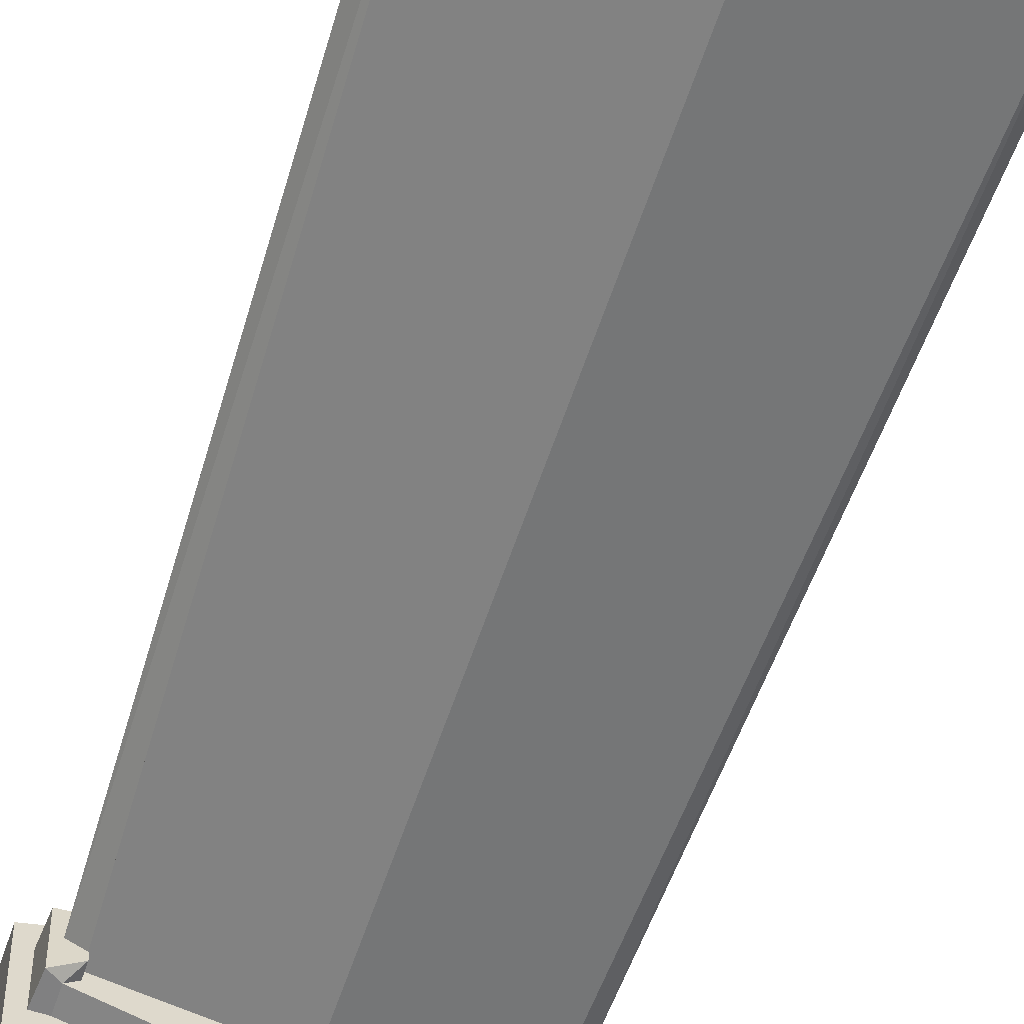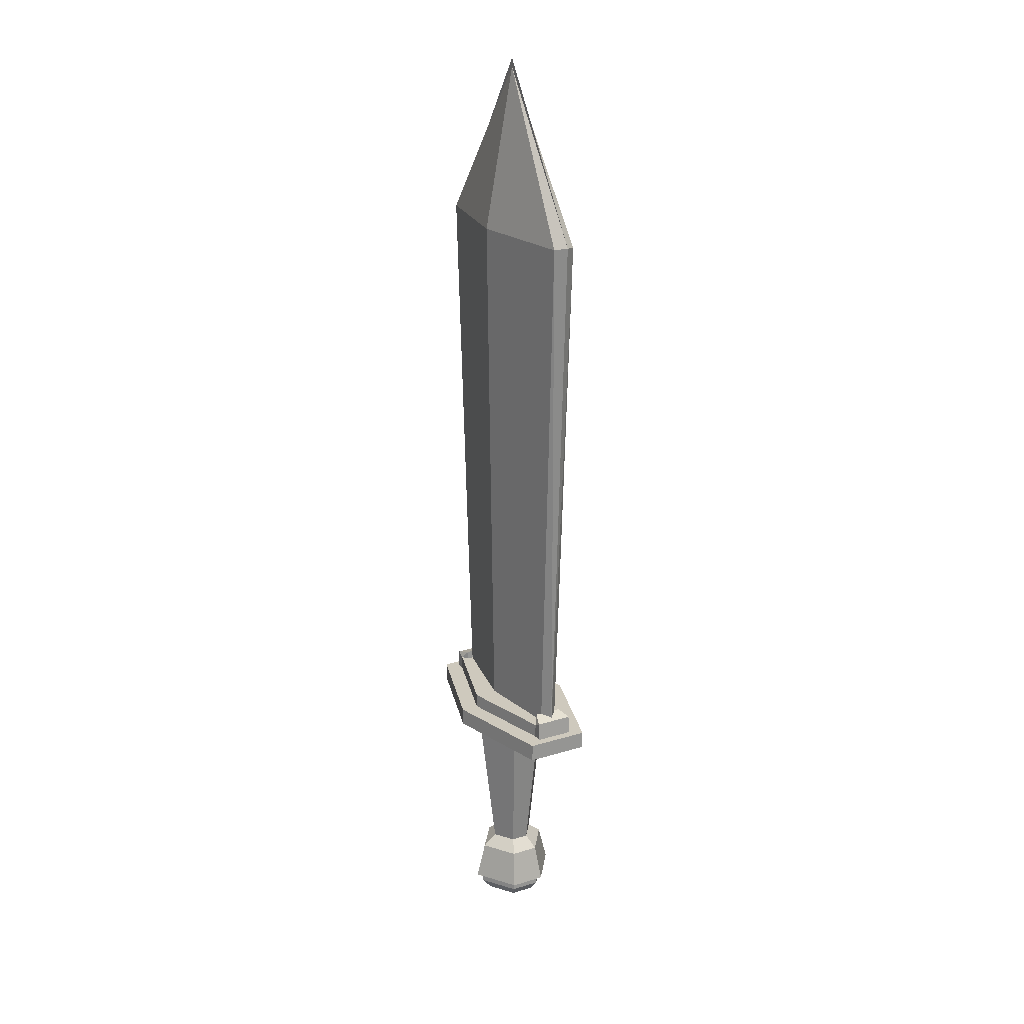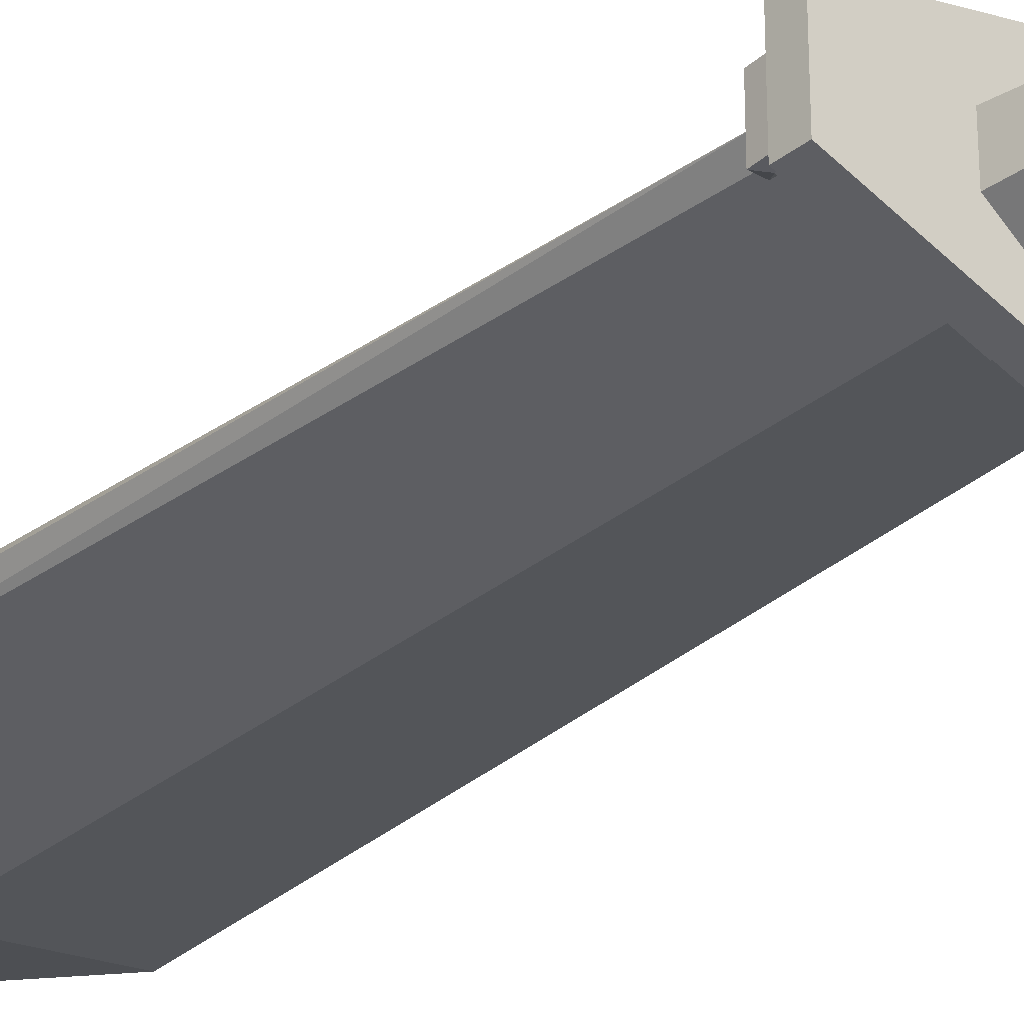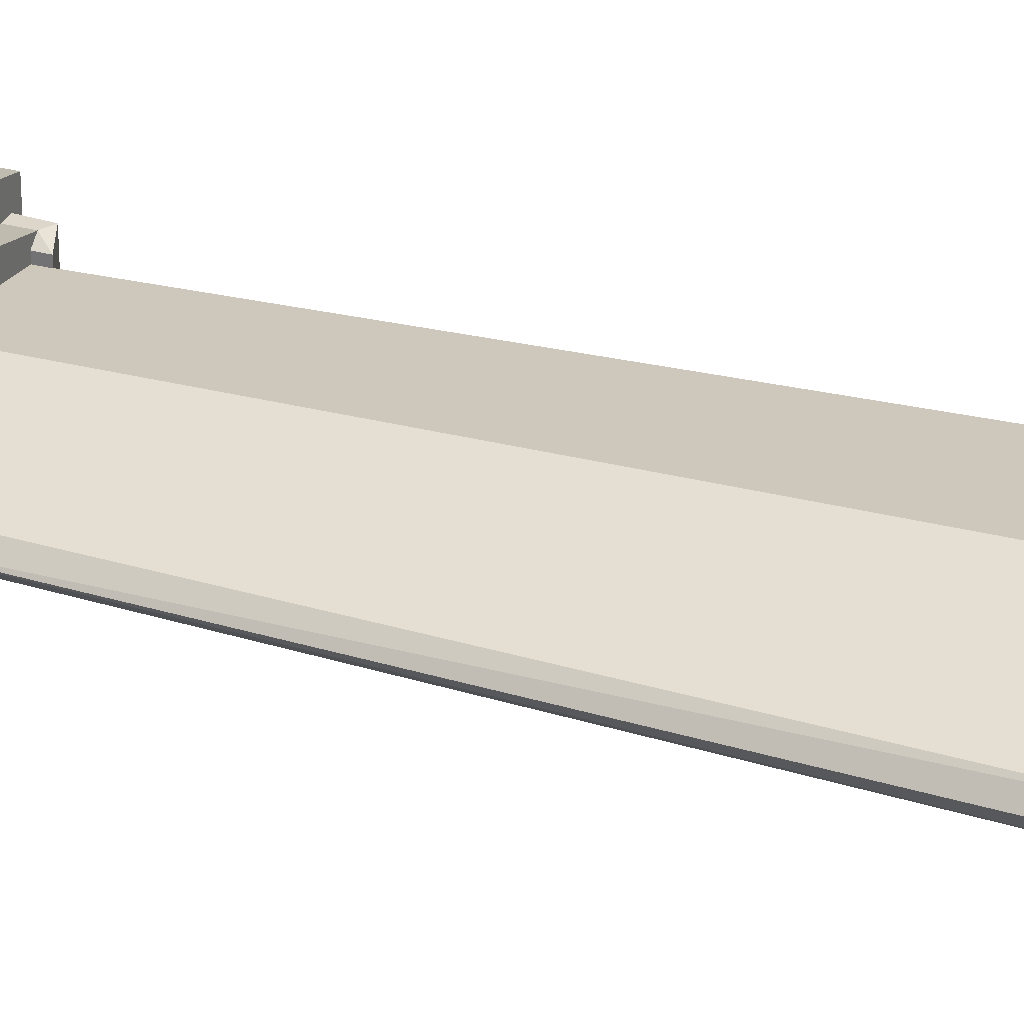
<metadata>
{"format":"obj","ext":"obj","renderer":"f3d","projection":"perspective","resolution":1024,"background":"white","views":[{"elev":-60.0,"azim":161.7,"up":"+Z"},{"elev":22.7,"azim":-117.6,"up":"+Y"},{"elev":-31.9,"azim":-42.4,"up":"+Z"},{"elev":30.7,"azim":111.4,"up":"+Z"}]}
</metadata>
<code>
o Cylinder
v -0.9241 0.9286 -0.4836
v -0.9241 1.214 -0.4836
v 0.804 0.9286 0.01638
v 0.804 1.214 0.01638
v 0.804 0.9286 1.016
v 0.804 1.214 1.016
v -0.9241 0.9286 1.516
v -0.9241 1.214 1.516
v -2.652 0.9286 1.016
v -2.652 1.214 1.016
v -2.652 0.9286 0.01638
v -2.652 1.214 0.01638
v 0.804 1.214 1.016
v 0.804 0.9286 1.016
v -0.9241 0.9286 1.516
v -0.9241 1.214 1.516
v 0.804 1.214 1.016
v 0.804 0.9286 1.016
v -0.9241 0.9286 1.516
v -0.9241 1.214 1.516
v 0.804 1.214 0.01638
v -0.9241 1.214 -0.4836
v 0.804 1.214 1.016
v -0.9241 1.214 1.516
v -2.652 1.214 1.016
v -2.652 1.214 0.01638
v 0.804 1.214 0.01638
v -0.9241 1.214 -0.4836
v 0.804 1.214 1.016
v -0.9241 1.214 1.516
v -2.652 1.214 1.016
v -2.652 1.214 0.01638
v 0.804 1.214 0.01638
v -0.9241 1.214 -0.4836
v 0.804 1.214 1.016
v -0.9241 1.214 1.516
v -2.652 1.214 1.016
v -2.652 1.214 0.01638
v 0.5343 1.214 0.2191
v -0.9241 1.214 -0.2029
v 0.5343 1.214 0.8137
v -0.9241 1.214 1.236
v -2.383 1.214 0.8137
v -2.383 1.214 0.2191
v -0.9241 0.9286 -0.4836
v 0.804 0.9286 0.01638
v 0.804 0.9286 1.016
v -0.9241 0.9286 1.516
v -2.652 0.9286 1.016
v -2.652 0.9286 0.01638
v -0.9241 0.9286 -0.1429
v -0.4244 0.9286 0.2624
v -0.4244 0.9286 0.7703
v -0.9241 0.9286 1.176
v -1.424 0.9286 0.7703
v -1.424 0.9286 0.2624
v -0.9241 0.9286 -0.4836
v 0.804 0.9286 0.01638
v 0.804 0.9286 1.016
v -0.9241 0.9286 1.516
v -2.652 0.9286 1.016
v -2.652 0.9286 0.01638
v -0.9241 0.9286 -0.1429
v -0.3478 0.9286 0.2624
v -0.3478 0.9286 0.7703
v -0.9241 0.9286 1.176
v -1.5 0.9286 0.7703
v -1.5 0.9286 0.2624
v -0.9241 -1.618 0.1577
v -0.6106 -1.618 0.3782
v -0.6106 -1.618 0.6545
v -0.9241 -1.618 0.875
v -1.238 -1.618 0.6545
v -1.238 -1.618 0.3782
v -0.9241 -1.618 0.1577
v -0.6106 -1.618 0.3782
v -0.6106 -1.618 0.6545
v -0.9241 -1.618 0.875
v -1.238 -1.618 0.6545
v -1.238 -1.618 0.3782
v -0.9241 -1.618 0.1577
v -0.6106 -1.618 0.3782
v -0.6106 -1.618 0.6545
v -0.9241 -1.618 0.875
v -1.238 -1.618 0.6545
v -1.238 -1.618 0.3782
v -0.9241 -1.618 0.1577
v -0.6106 -1.618 0.3782
v -0.6106 -1.618 0.6545
v -0.9241 -1.618 0.875
v -1.238 -1.618 0.6545
v -1.238 -1.618 0.3782
v -0.9241 -1.8 -0.06315
v -0.4175 -1.8 0.2931
v -0.4175 -1.8 0.7396
v -0.9241 -1.8 1.096
v -1.431 -1.8 0.7396
v -1.431 -1.8 0.2931
v -0.9241 -2.4 -0.09642
v -0.391 -2.4 0.2785
v -0.391 -2.4 0.7542
v -0.9241 -2.4 1.129
v -1.457 -2.4 0.7542
v -1.457 -2.4 0.2785
v -0.9241 -2.4 -0.2147
v -0.2851 -2.4 0.2348
v -0.2851 -2.4 0.798
v -0.9241 -2.4 1.247
v -1.563 -2.4 0.798
v -1.563 -2.4 0.2348
v -0.9241 -2.564 -0.09642
v -0.391 -2.564 0.2785
v -0.391 -2.564 0.7542
v -0.9241 -2.564 1.129
v -1.457 -2.564 0.7542
v -1.457 -2.564 0.2785
v -0.9241 -2.746 0.05102
v -0.5193 -2.746 0.3357
v -0.5193 -2.746 0.697
v -0.9241 -2.746 0.9817
v -1.329 -2.746 0.697
v -1.329 -2.746 0.3357
v -0.9241 -2.904 0.3462
v -0.7761 -2.904 0.4503
v -0.7761 -2.904 0.5824
v -0.9241 -2.904 0.6865
v -1.072 -2.904 0.5824
v -1.072 -2.904 0.4503
v 0.804 1.214 0.01638
v -0.9241 1.214 -0.4836
v 0.804 1.214 1.016
v -0.9241 1.214 1.516
v -2.652 1.214 1.016
v -2.652 1.214 0.01638
v 0.4316 1.442 0.2963
v -0.9241 1.442 -0.09595
v 0.4316 1.442 0.7364
v -0.9241 1.442 1.129
v -2.28 1.442 0.7364
v -2.28 1.442 0.2963
v 0.5343 1.442 0.2191
v -0.9241 1.442 -0.2029
v 0.5343 1.442 0.8137
v -0.9241 1.442 1.236
v -2.383 1.442 0.8137
v -2.383 1.442 0.2191
v 0.4316 1.442 0.2963
v -0.9241 1.442 -0.09595
v 0.4316 1.442 0.7364
v -0.9241 1.442 1.129
v -2.28 1.442 0.7364
v -2.28 1.442 0.2963
v 0.4316 1.442 0.3858
v -0.9241 1.442 0.1531
v 0.4316 1.442 0.6469
v -0.9241 1.442 0.8796
v -2.28 1.442 0.6469
v -2.28 1.442 0.3858
v 0.8228 9.99 0.3482
v -0.9241 9.99 0.04832
v 0.8228 9.99 0.6846
v -0.9241 9.99 0.9844
v -2.671 9.99 0.6846
v -2.671 9.99 0.3482
v 0.8228 9.99 0.3482
v -0.9241 9.99 0.04832
v 0.8228 9.99 0.6846
v -0.9241 9.99 0.9844
v -2.671 9.99 0.6846
v -2.671 9.99 0.3482
v 0.8228 9.99 0.3482
v -0.9241 9.99 0.04832
v 0.8228 9.99 0.6846
v -0.9241 9.99 0.9844
v -2.671 9.99 0.6846
v -2.671 9.99 0.3482
v 0.8228 9.99 0.3482
v -0.9241 9.99 0.04832
v -0.9241 12.55 0.5164
v 0.8228 9.99 0.6846
v -2.671 9.99 0.6846
v -2.671 9.99 0.3482
v 0.8228 9.99 0.3482
v 0.8228 9.99 0.6846
v -2.28 1.442 0.6469
v -2.28 1.442 0.3858
v 0.4316 1.442 0.3858
v 0.4316 1.442 0.6469
v 0.8228 9.99 0.3482
v -2.671 9.99 0.3482
v -2.671 9.99 0.6846
v -0.9241 12.55 0.5164
v 0.8228 9.99 0.6846
v -2.671 9.99 0.6846
v -2.671 9.99 0.3482
v 0.8228 9.99 0.3482
v 0.8228 9.99 0.6846
v -2.28 1.442 0.6469
v -2.28 1.442 0.3858
v 0.4316 1.442 0.3858
v 0.4316 1.442 0.6469
v 0.8228 9.99 0.3482
v -2.671 9.99 0.3482
v -2.671 9.99 0.6846
v -0.9241 12.55 0.5164
v 0.8228 9.99 0.3482
v -0.9241 12.55 0.5164
v 0.8228 9.99 0.6846
v -2.671 9.99 0.6846
v -2.671 9.99 0.3482
v 0.8228 9.99 0.6846
v 0.4316 1.442 0.6469
v 0.4316 1.442 0.3858
v 0.8228 9.99 0.3482
v -2.671 9.99 0.6846
v -2.28 1.442 0.6469
v -2.28 1.442 0.3858
v -2.671 9.99 0.3482
v 0.8228 9.99 0.3482
v -0.9241 12.55 0.5164
v 0.8228 9.99 0.6846
v -2.671 9.99 0.6846
v -2.671 9.99 0.3482
v 0.8228 9.99 0.6846
v 0.4316 1.442 0.6469
v 0.4316 1.442 0.3858
v 0.8228 9.99 0.3482
v -2.671 9.99 0.6846
v -2.28 1.442 0.6469
v -2.28 1.442 0.3858
v -2.671 9.99 0.3482
v 0.5343 1.214 0.2191
v 0.5343 1.214 0.8137
v -2.383 1.214 0.8137
v -2.383 1.214 0.2191
v 0.4316 1.442 0.2963
v 0.4316 1.442 0.7364
v -2.28 1.442 0.7364
v -2.28 1.442 0.2963
v 0.5343 1.442 0.2191
v 0.5343 1.442 0.8137
v -2.383 1.442 0.8137
v -2.383 1.442 0.2191
v 0.8228 9.99 0.3482
v -0.9241 12.55 0.5164
v 0.8228 9.99 0.6846
v -2.671 9.99 0.6846
v -2.671 9.99 0.3482
v 0.8228 9.99 0.6846
v 0.4316 1.442 0.6469
v 0.4316 1.442 0.3858
v 0.8228 9.99 0.3482
v -2.671 9.99 0.6846
v -2.28 1.442 0.6469
v -2.28 1.442 0.3858
v -2.671 9.99 0.3482
v 0.6717 1.214 0.8137
v 0.6717 1.214 0.2191
v -2.52 1.214 0.2191
v -2.52 1.214 0.8137
v 0.6527 1.511 0.8137
v 0.6527 1.511 0.2191
v -2.501 1.511 0.2191
v -2.501 1.511 0.8137
v 0.4316 1.579 0.7364
v 0.4316 1.579 0.2963
v -2.28 1.579 0.2963
v -2.28 1.579 0.7364
v 0.9482 10.03 0.5164
v -0.9241 12.69 0.5164
v -2.797 10.03 0.5164
v 0.5689 1.435 0.5164
v -2.417 1.435 0.5164
f 2 3 1
f 4 5 3
f 8 15 16
f 8 9 7
f 6 21 23
f 10 11 9
f 12 1 11
f 5 48 47
f 13 20 17
f 7 14 15
f 6 16 13
f 5 13 14
f 17 19 18
f 14 17 18
f 16 19 20
f 15 18 19
f 26 31 32
f 12 25 26
f 4 22 21
f 8 23 24
f 2 26 22
f 10 24 25
f 28 38 34
f 24 29 30
f 21 28 27
f 22 32 28
f 25 30 31
f 23 27 29
f 38 133 134
f 31 36 37
f 29 33 35
f 32 37 38
f 30 35 36
f 27 34 33
f 40 141 39
f 36 131 132
f 33 130 129
f 34 134 130
f 37 132 133
f 35 129 131
f 49 62 61
f 11 45 50
f 7 49 48
f 3 47 46
f 9 50 49
f 1 46 45
f 56 67 55
f 47 60 59
f 45 58 57
f 50 57 62
f 48 61 60
f 46 59 58
f 52 57 58
f 52 59 53
f 53 60 54
f 55 60 61
f 56 61 62
f 56 57 51
f 67 72 66
f 53 66 65
f 52 63 51
f 56 63 68
f 54 67 66
f 53 64 52
f 71 78 77
f 65 70 64
f 67 74 73
f 65 72 71
f 64 69 63
f 68 69 74
f 76 83 82
f 69 76 75
f 74 75 80
f 72 79 78
f 70 77 76
f 73 80 79
f 81 88 87
f 79 86 85
f 77 84 83
f 75 82 81
f 80 81 86
f 78 85 84
f 92 97 91
f 86 87 92
f 84 91 90
f 82 89 88
f 85 92 91
f 83 90 89
f 93 110 98
f 90 95 89
f 87 94 93
f 87 98 92
f 90 97 96
f 89 94 88
f 99 116 104
f 96 109 108
f 95 106 94
f 98 109 97
f 96 107 95
f 93 106 105
f 99 106 100
f 100 107 101
f 102 107 108
f 102 109 103
f 103 110 104
f 99 110 105
f 116 121 115
f 103 114 102
f 101 112 100
f 104 115 103
f 102 113 101
f 100 111 99
f 122 123 128
f 113 120 119
f 112 117 111
f 116 117 122
f 115 120 114
f 113 118 112
f 127 128 124
f 121 126 120
f 119 124 118
f 122 127 121
f 119 126 125
f 118 123 117
f 39 130 40
f 41 129 39
f 41 132 131
f 43 132 42
f 44 133 43
f 44 130 134
f 136 152 148
f 44 142 40
f 42 145 43
f 39 143 41
f 43 146 44
f 41 144 42
f 135 142 136
f 137 141 135
f 137 144 143
f 139 144 138
f 140 145 139
f 140 142 146
f 152 157 158
f 139 150 151
f 137 147 149
f 140 151 152
f 138 149 150
f 135 148 147
f 158 160 154
f 149 156 150
f 147 154 153
f 152 154 148
f 151 156 157
f 147 155 149
f 164 169 170
f 157 162 163
f 157 181 185
f 159 184 183
f 155 162 156
f 153 160 159
f 166 176 172
f 162 167 168
f 159 166 165
f 160 170 166
f 163 168 169
f 161 165 167
f 169 174 175
f 167 171 173
f 170 175 176
f 168 173 174
f 165 172 171
f 171 178 177
f 179 180 192
f 168 169 179
f 174 173 179
f 172 176 179
f 175 174 179
f 177 178 179
f 158 185 186
f 187 184 188
f 185 182 186
f 190 191 192
f 180 189 192
f 153 183 187
f 173 189 180
f 161 188 184
f 155 187 188
f 163 182 181
f 179 190 192
f 171 192 189
f 175 192 191
f 176 191 190
f 164 186 182
f 201 196 200
f 195 198 199
f 203 205 204
f 193 205 202
f 213 227 226
f 211 225 224
f 212 226 225
f 208 219 221
f 199 216 217
f 193 206 208
f 201 213 212
f 197 212 211
f 200 214 213
f 202 207 206
f 198 215 216
f 205 208 207
f 195 217 218
f 204 207 209
f 194 218 215
f 205 210 207
f 196 211 214
f 203 209 210
f 226 224 225
f 229 231 230
f 223 222 220
f 221 219 220
f 206 220 219
f 216 228 229
f 207 221 220
f 218 230 231
f 209 220 222
f 215 231 228
f 207 223 220
f 214 224 227
f 210 222 223
f 217 229 230
f 241 232 233
f 243 234 235
f 240 237 236
f 242 239 238
f 250 252 251
f 256 254 255
f 248 245 247
f 246 245 244
f 258 261 257
f 260 263 259
f 265 262 266
f 267 264 268
f 252 249 269
f 248 247 271
f 241 265 237
f 255 254 273
f 240 258 232
f 246 244 269
f 242 268 264
f 250 251 272
f 243 259 263
f 249 272 269
f 243 267 239
f 242 260 234
f 252 272 251
f 245 269 244
f 241 257 261
f 253 273 254
f 232 257 233
f 245 269 270
f 237 266 236
f 256 273 271
f 234 259 235
f 245 271 247
f 239 268 238
f 253 256 271
f 245 271 270
f 240 266 262
f 2 4 3
f 4 6 5
f 8 7 15
f 8 10 9
f 6 4 21
f 10 12 11
f 12 2 1
f 5 7 48
f 13 16 20
f 7 5 14
f 6 8 16
f 5 6 13
f 17 20 19
f 14 13 17
f 16 15 19
f 15 14 18
f 26 25 31
f 12 10 25
f 4 2 22
f 8 6 23
f 2 12 26
f 10 8 24
f 28 32 38
f 24 23 29
f 21 22 28
f 22 26 32
f 25 24 30
f 23 21 27
f 38 37 133
f 31 30 36
f 29 27 33
f 32 31 37
f 30 29 35
f 27 28 34
f 40 142 141
f 36 35 131
f 33 34 130
f 34 38 134
f 37 36 132
f 35 33 129
f 49 50 62
f 11 1 45
f 7 9 49
f 3 5 47
f 9 11 50
f 1 3 46
f 56 68 67
f 47 48 60
f 45 46 58
f 50 45 57
f 48 49 61
f 46 47 59
f 52 51 57
f 52 58 59
f 53 59 60
f 55 54 60
f 56 55 61
f 56 62 57
f 67 73 72
f 53 54 66
f 52 64 63
f 56 51 63
f 54 55 67
f 53 65 64
f 71 72 78
f 65 71 70
f 67 68 74
f 65 66 72
f 64 70 69
f 68 63 69
f 76 77 83
f 69 70 76
f 74 69 75
f 72 73 79
f 70 71 77
f 73 74 80
f 81 82 88
f 79 80 86
f 77 78 84
f 75 76 82
f 80 75 81
f 78 79 85
f 92 98 97
f 86 81 87
f 84 85 91
f 82 83 89
f 85 86 92
f 83 84 90
f 93 105 110
f 90 96 95
f 87 88 94
f 87 93 98
f 90 91 97
f 89 95 94
f 99 111 116
f 96 97 109
f 95 107 106
f 98 110 109
f 96 108 107
f 93 94 106
f 99 105 106
f 100 106 107
f 102 101 107
f 102 108 109
f 103 109 110
f 99 104 110
f 116 122 121
f 103 115 114
f 101 113 112
f 104 116 115
f 102 114 113
f 100 112 111
f 122 117 123
f 113 114 120
f 112 118 117
f 116 111 117
f 115 121 120
f 113 119 118
f 128 123 124
f 124 125 127
f 125 126 127
f 121 127 126
f 119 125 124
f 122 128 127
f 119 120 126
f 118 124 123
f 39 129 130
f 41 131 129
f 41 42 132
f 43 133 132
f 44 134 133
f 44 40 130
f 136 140 152
f 44 146 142
f 42 144 145
f 39 141 143
f 43 145 146
f 41 143 144
f 135 141 142
f 137 143 141
f 137 138 144
f 139 145 144
f 140 146 145
f 140 136 142
f 152 151 157
f 139 138 150
f 137 135 147
f 140 139 151
f 138 137 149
f 135 136 148
f 158 164 160
f 149 155 156
f 147 148 154
f 152 158 154
f 151 150 156
f 147 153 155
f 164 163 169
f 157 156 162
f 157 163 181
f 159 161 184
f 155 161 162
f 153 154 160
f 166 170 176
f 162 161 167
f 159 160 166
f 160 164 170
f 163 162 168
f 161 159 165
f 169 168 174
f 167 165 171
f 170 169 175
f 168 167 173
f 165 166 172
f 171 172 178
f 179 173 180
f 158 157 185
f 187 183 184
f 185 181 182
f 153 159 183
f 173 171 189
f 161 155 188
f 155 153 187
f 163 164 182
f 179 176 190
f 171 179 192
f 175 179 192
f 176 175 191
f 164 158 186
f 201 197 196
f 195 194 198
f 213 214 227
f 211 212 225
f 212 213 226
f 208 206 219
f 199 198 216
f 193 202 206
f 201 200 213
f 197 201 212
f 200 196 214
f 202 205 207
f 198 194 215
f 205 193 208
f 195 199 217
f 204 205 207
f 194 195 218
f 205 203 210
f 196 197 211
f 203 204 209
f 226 227 224
f 229 228 231
f 206 207 220
f 216 215 228
f 207 208 221
f 218 217 230
f 209 207 220
f 215 218 231
f 207 210 223
f 214 211 224
f 210 209 222
f 217 216 229
f 241 240 232
f 243 242 234
f 240 241 237
f 242 243 239
f 250 249 252
f 256 253 254
f 258 262 261
f 260 264 263
f 265 261 262
f 267 263 264
f 241 261 265
f 240 262 258
f 242 238 268
f 243 235 259
f 249 250 272
f 243 263 267
f 242 264 260
f 252 269 272
f 245 270 269
f 241 233 257
f 253 271 273
f 232 258 257
f 245 246 269
f 237 265 266
f 256 255 273
f 234 260 259
f 245 270 271
f 239 267 268
f 245 248 271
f 240 236 266

</code>
